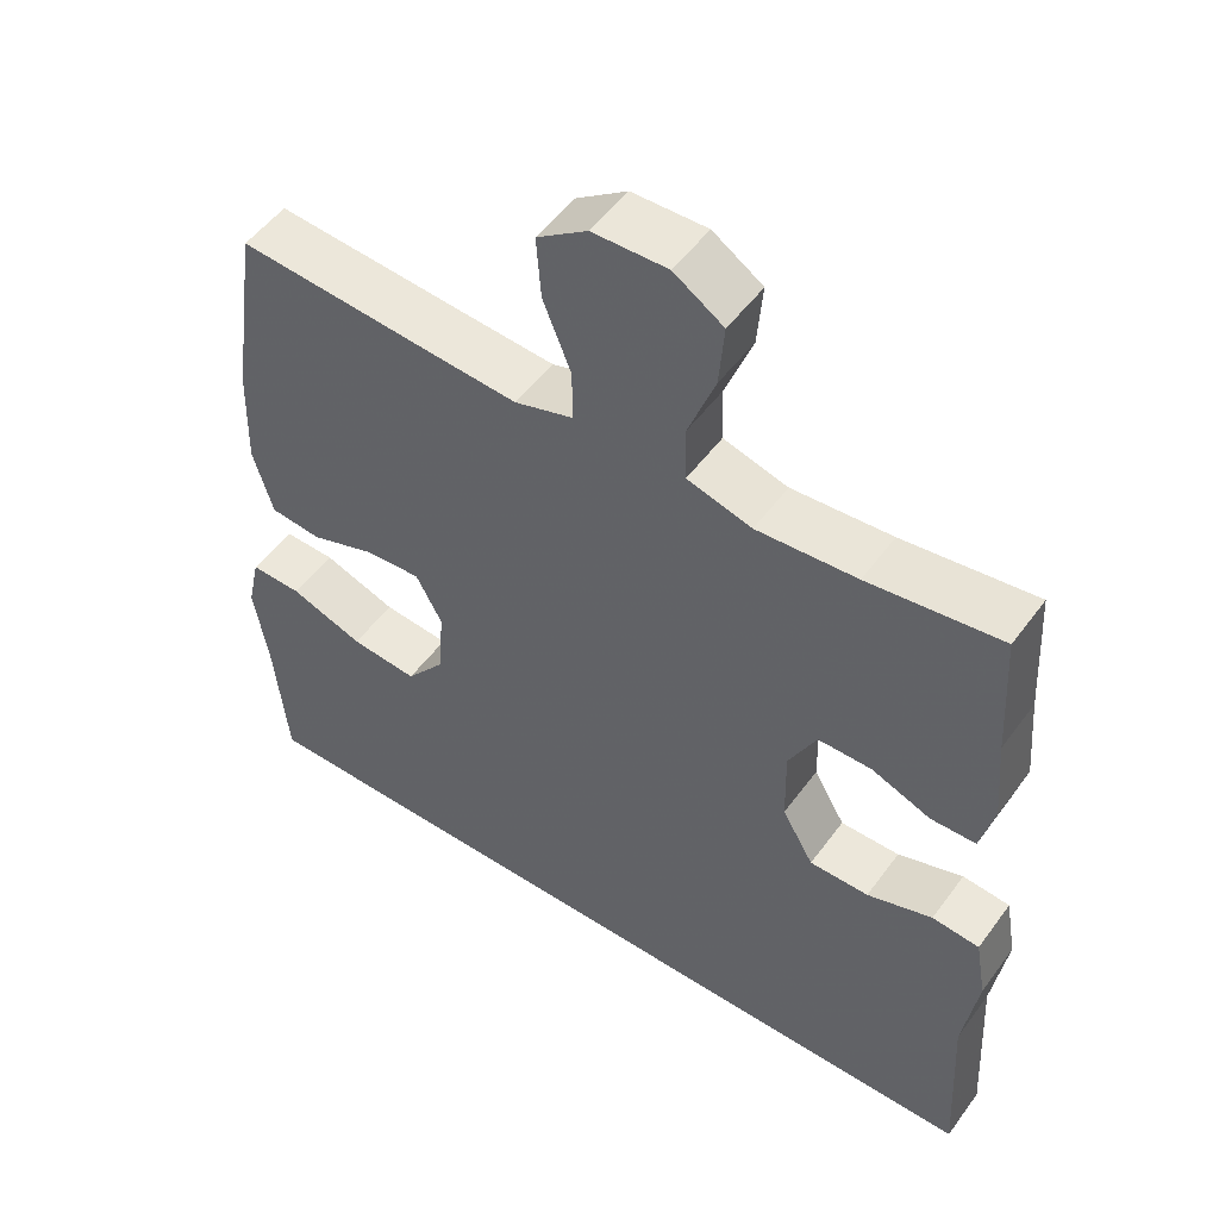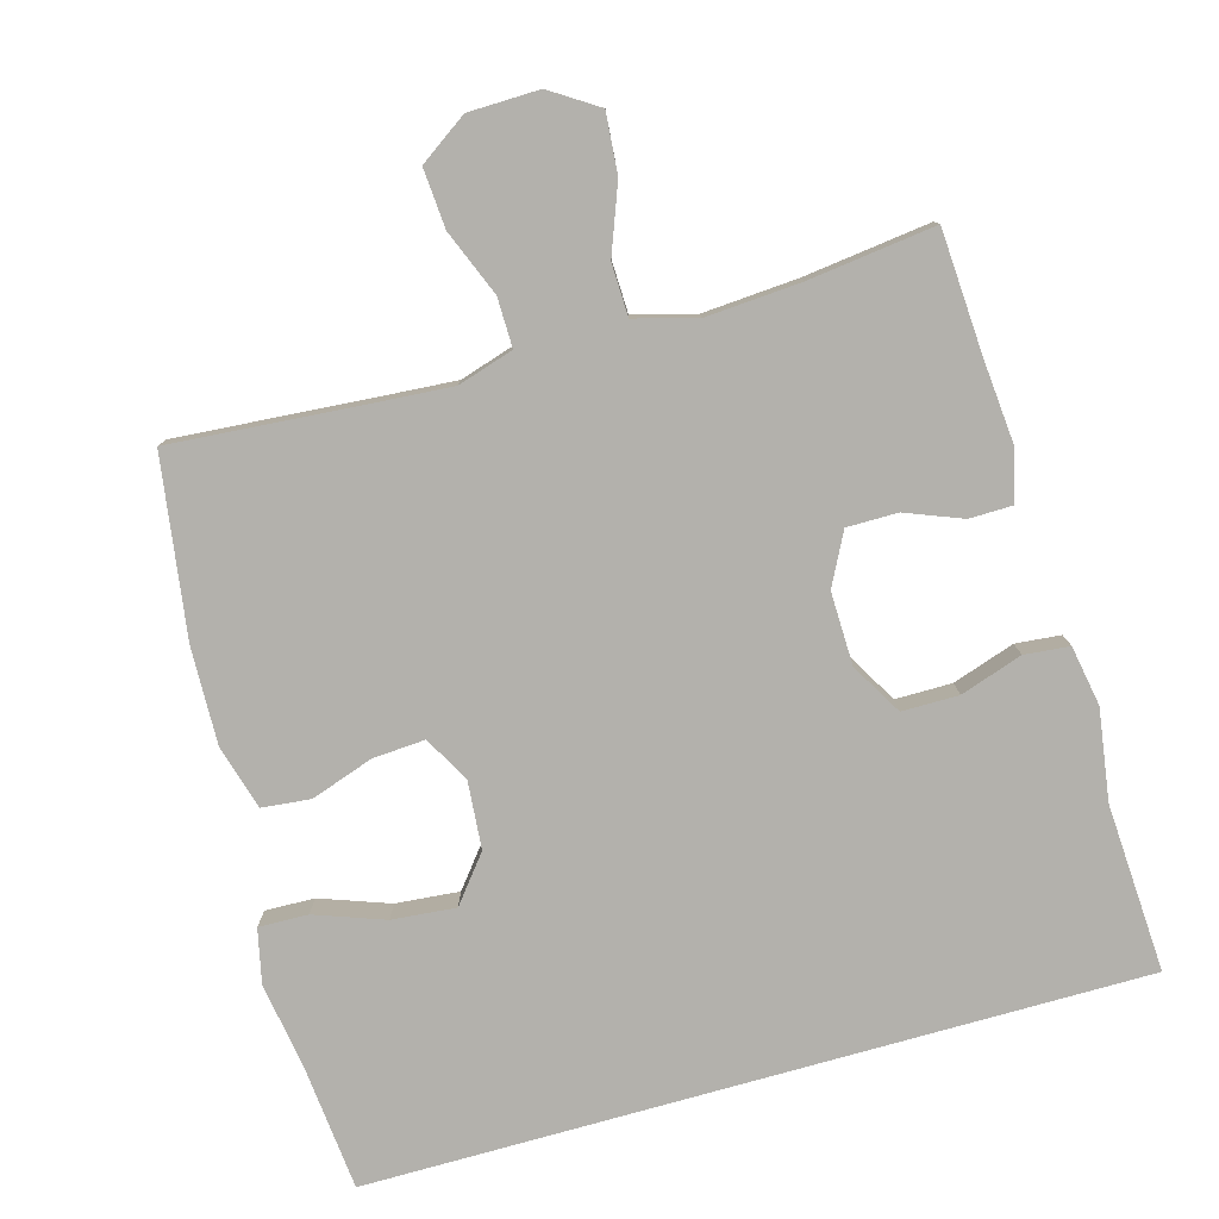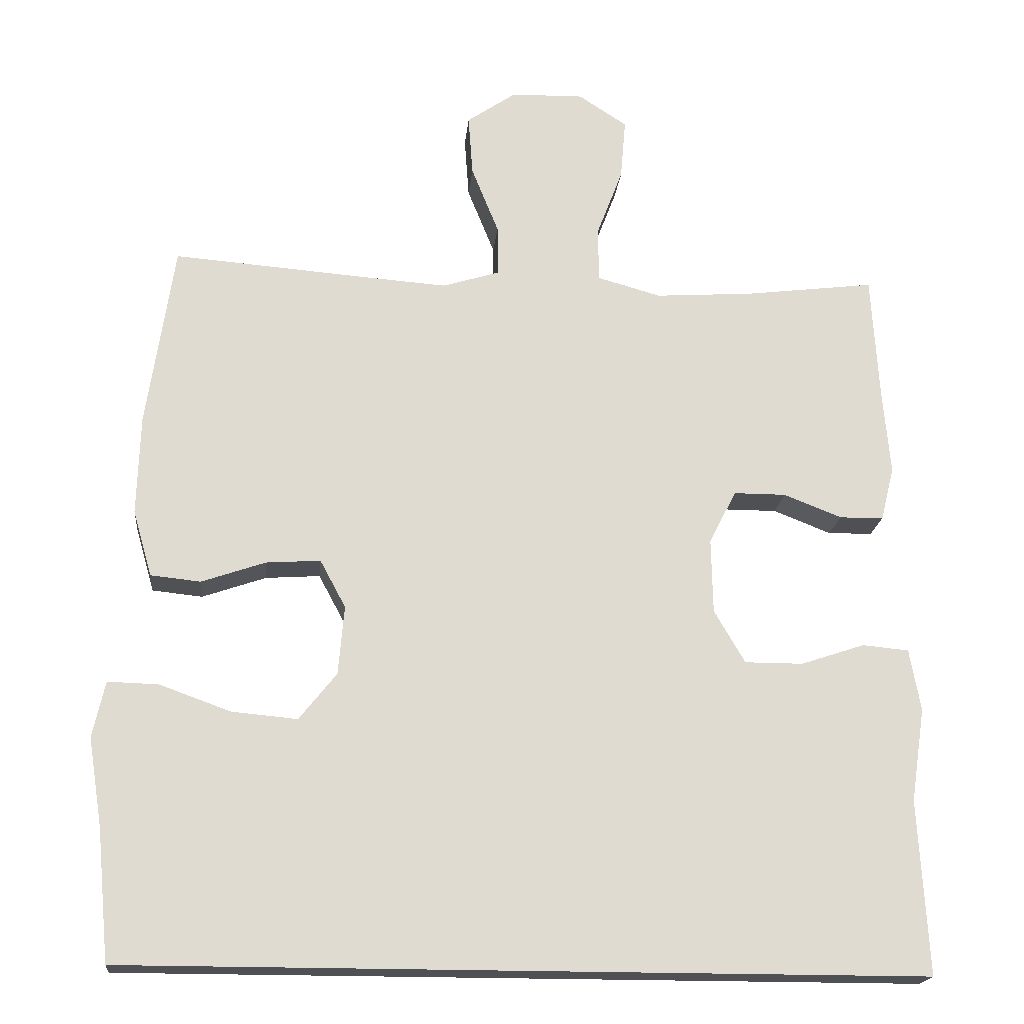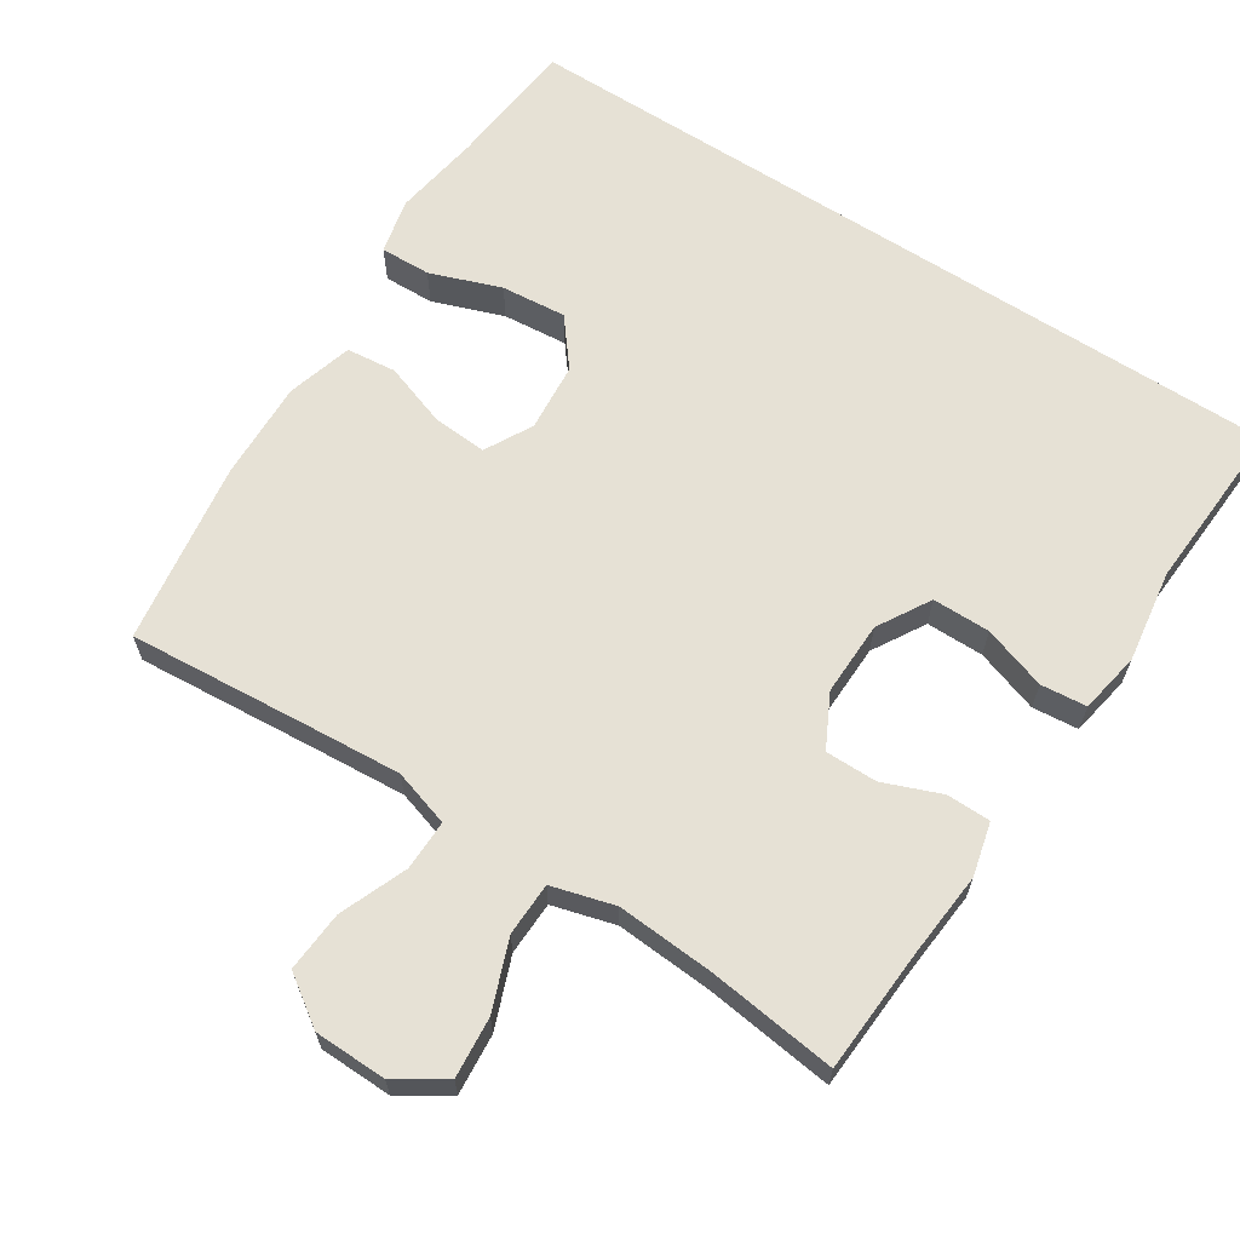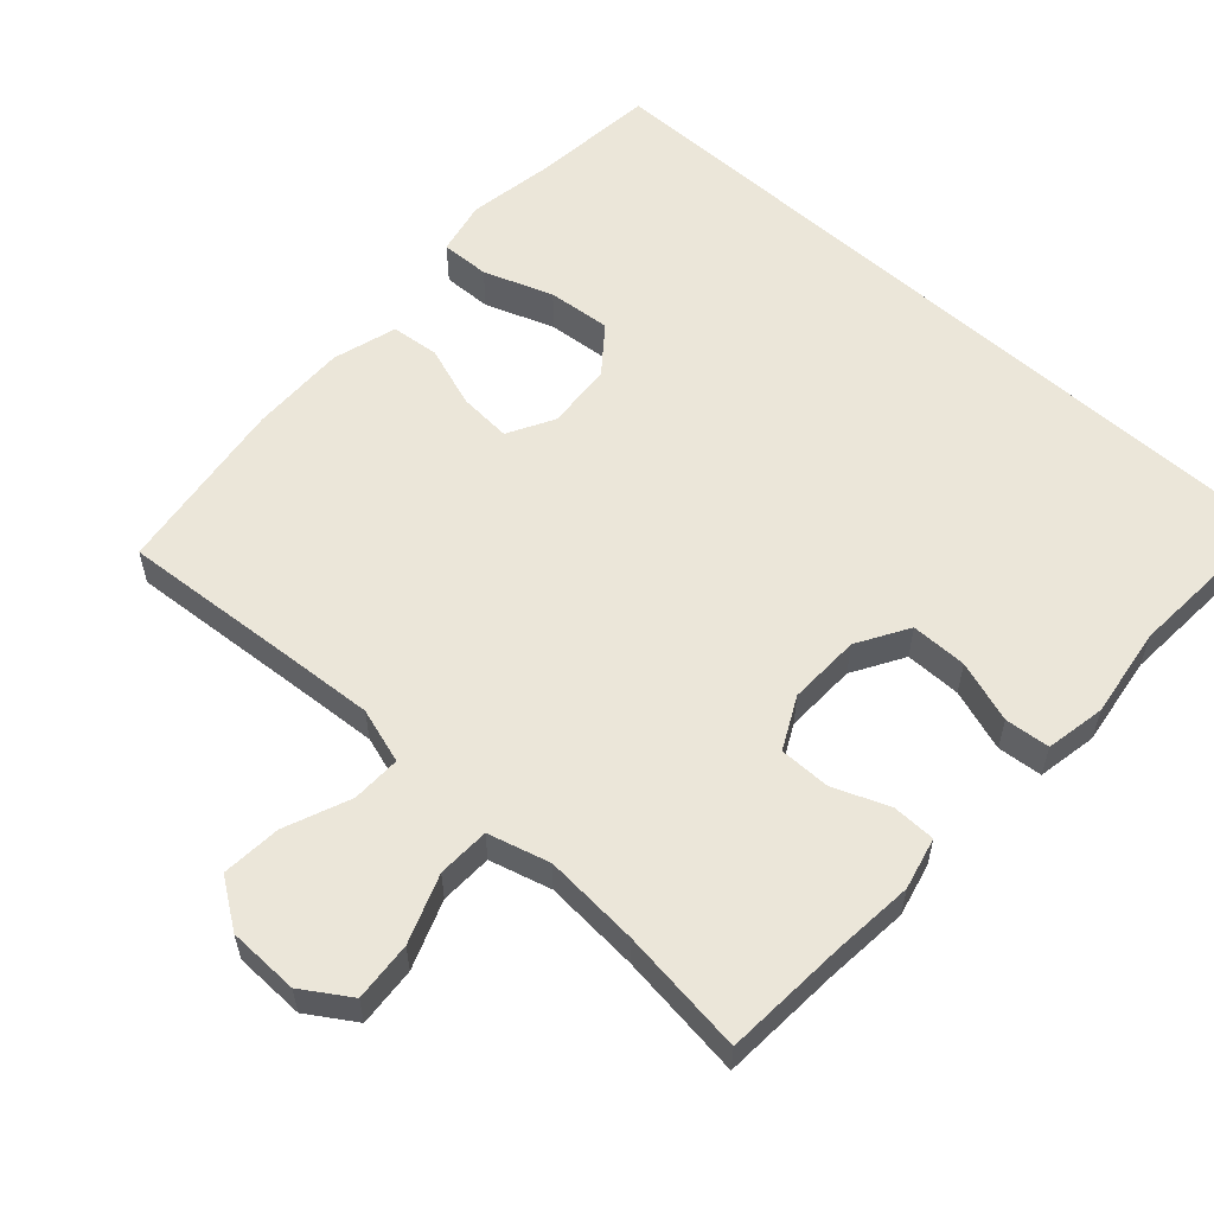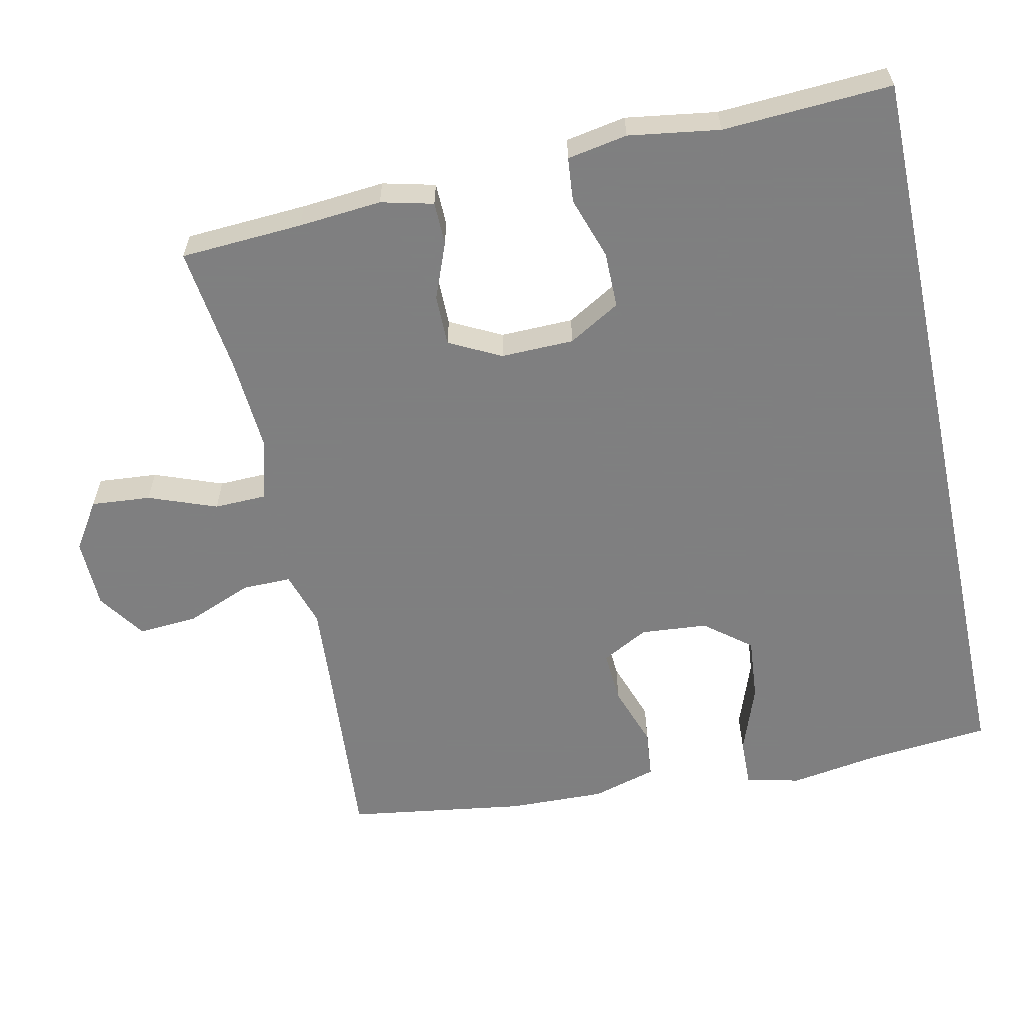
<metadata>
{"format":"obj","ext":"obj","renderer":"f3d","projection":"perspective","resolution":1024,"background":"white","views":[{"elev":51.6,"azim":35.1,"up":"+Z"},{"elev":-79.1,"azim":15.8,"up":"+Y"},{"elev":-19.1,"azim":-5.6,"up":"+Z"},{"elev":64.7,"azim":32.9,"up":"+Y"},{"elev":57.3,"azim":42.4,"up":"+Y"},{"elev":-59.9,"azim":102.2,"up":"+Y"}]}
</metadata>
<code>
v 0.5 0.07 0.5
v 0.51 0.07 0.329
v 0.52 0.07 0.213
v 0.502 0.07 0.14
v 0.442 0.07 0.139
v 0.363 0.07 0.17
v 0.292 0.07 0.17
v 0.255 0.07 0.098
v 0.257 0.07 -0.004
v 0.299 0.07 -0.076
v 0.378 0.07 -0.076
v 0.465 0.07 -0.047
v 0.528 0.07 -0.053
v 0.543 0.07 -0.137
v 0.524 0.07 -0.264
v 0.537 0.07 -0.5
v -0.546 0.07 -0.5
v -0.563 0.07 -0.322
v -0.582 0.07 -0.202
v -0.565 0.07 -0.126
v -0.496 0.07 -0.128
v -0.399 0.07 -0.163
v -0.31 0.07 -0.171
v -0.259 0.07 -0.107
v -0.251 0.07 -0.013
v -0.286 0.07 0.052
v -0.36 0.07 0.047
v -0.447 0.07 0.017
v -0.515 0.07 0.024
v -0.541 0.07 0.114
v -0.537 0.07 0.25
v -0.5 0.07 0.5
v -0.245 0.07 0.48
v -0.121 0.07 0.471
v -0.043 0.07 0.495
v -0.044 0.07 0.564
v -0.081 0.07 0.656
v -0.087 0.07 0.739
v -0.02 0.07 0.785
v 0.079 0.07 0.787
v 0.145 0.07 0.744
v 0.138 0.07 0.661
v 0.102 0.07 0.566
v 0.104 0.07 0.493
v 0.19 0.07 0.469
v 0.323 0.07 0.478
v 0.5 0 0.5
v 0.51 0 0.329
v 0.52 0 0.213
v 0.502 0 0.14
v 0.442 0 0.139
v 0.363 0 0.17
v 0.292 0 0.17
v 0.255 0 0.098
v 0.257 0 -0.004
v 0.299 0 -0.076
v 0.378 0 -0.076
v 0.465 0 -0.047
v 0.528 0 -0.053
v 0.543 0 -0.137
v 0.524 0 -0.264
v 0.537 0 -0.5
v -0.546 0 -0.5
v -0.563 0 -0.322
v -0.582 0 -0.202
v -0.565 0 -0.126
v -0.496 0 -0.128
v -0.399 0 -0.163
v -0.31 0 -0.171
v -0.259 0 -0.107
v -0.251 0 -0.013
v -0.286 0 0.052
v -0.36 0 0.047
v -0.447 0 0.017
v -0.515 0 0.024
v -0.541 0 0.114
v -0.537 0 0.25
v -0.5 0 0.5
v -0.245 0 0.48
v -0.121 0 0.471
v -0.043 0 0.495
v -0.044 0 0.564
v -0.081 0 0.656
v -0.087 0 0.739
v -0.02 0 0.785
v 0.079 0 0.787
v 0.145 0 0.744
v 0.138 0 0.661
v 0.102 0 0.566
v 0.104 0 0.493
v 0.19 0 0.469
v 0.323 0 0.478
f 41 42 43
f 40 41 43
f 39 40 43
f 38 39 43
f 37 38 43
f 36 37 43
f 35 36 43 44
f 34 35 44 45
f 31 32 33
f 30 31 33
f 29 30 33
f 28 29 33
f 27 28 33
f 26 27 33 34
f 25 26 34 45
f 20 21 22
f 19 20 22
f 18 19 22
f 18 22 23
f 17 18 23
f 16 17 23
f 15 16 23
f 13 14 15
f 12 13 15
f 11 12 15
f 15 23 24
f 11 15 24
f 10 11 24
f 4 5 6
f 3 4 6
f 2 3 6
f 2 6 7
f 1 2 7
f 46 1 7
f 45 46 7 8
f 25 45 8 9
f 9 10 24 25
f 89 88 87
f 89 87 86
f 89 86 85
f 89 85 84
f 89 84 83
f 89 83 82
f 90 89 82 81
f 91 90 81 80
f 79 78 77
f 79 77 76
f 79 76 75
f 79 75 74
f 79 74 73
f 80 79 73 72
f 91 80 72 71
f 68 67 66
f 68 66 65
f 68 65 64
f 69 68 64
f 69 64 63
f 69 63 62
f 69 62 61
f 61 60 59
f 61 59 58
f 61 58 57
f 70 69 61
f 70 61 57
f 70 57 56
f 52 51 50
f 52 50 49
f 52 49 48
f 53 52 48
f 53 48 47
f 53 47 92
f 54 53 92 91
f 55 54 91 71
f 71 70 56 55
f 1 47 48 2
f 2 48 49 3
f 3 49 50 4
f 4 50 51 5
f 5 51 52 6
f 6 52 53 7
f 7 53 54 8
f 8 54 55 9
f 9 55 56 10
f 10 56 57 11
f 11 57 58 12
f 12 58 59 13
f 13 59 60 14
f 14 60 61 15
f 15 61 62 16
f 16 62 63 17
f 17 63 64 18
f 18 64 65 19
f 19 65 66 20
f 20 66 67 21
f 21 67 68 22
f 22 68 69 23
f 23 69 70 24
f 24 70 71 25
f 25 71 72 26
f 26 72 73 27
f 27 73 74 28
f 28 74 75 29
f 29 75 76 30
f 30 76 77 31
f 31 77 78 32
f 32 78 79 33
f 33 79 80 34
f 34 80 81 35
f 35 81 82 36
f 36 82 83 37
f 37 83 84 38
f 38 84 85 39
f 39 85 86 40
f 40 86 87 41
f 41 87 88 42
f 42 88 89 43
f 43 89 90 44
f 44 90 91 45
f 45 91 92 46
f 46 92 47 1

</code>
